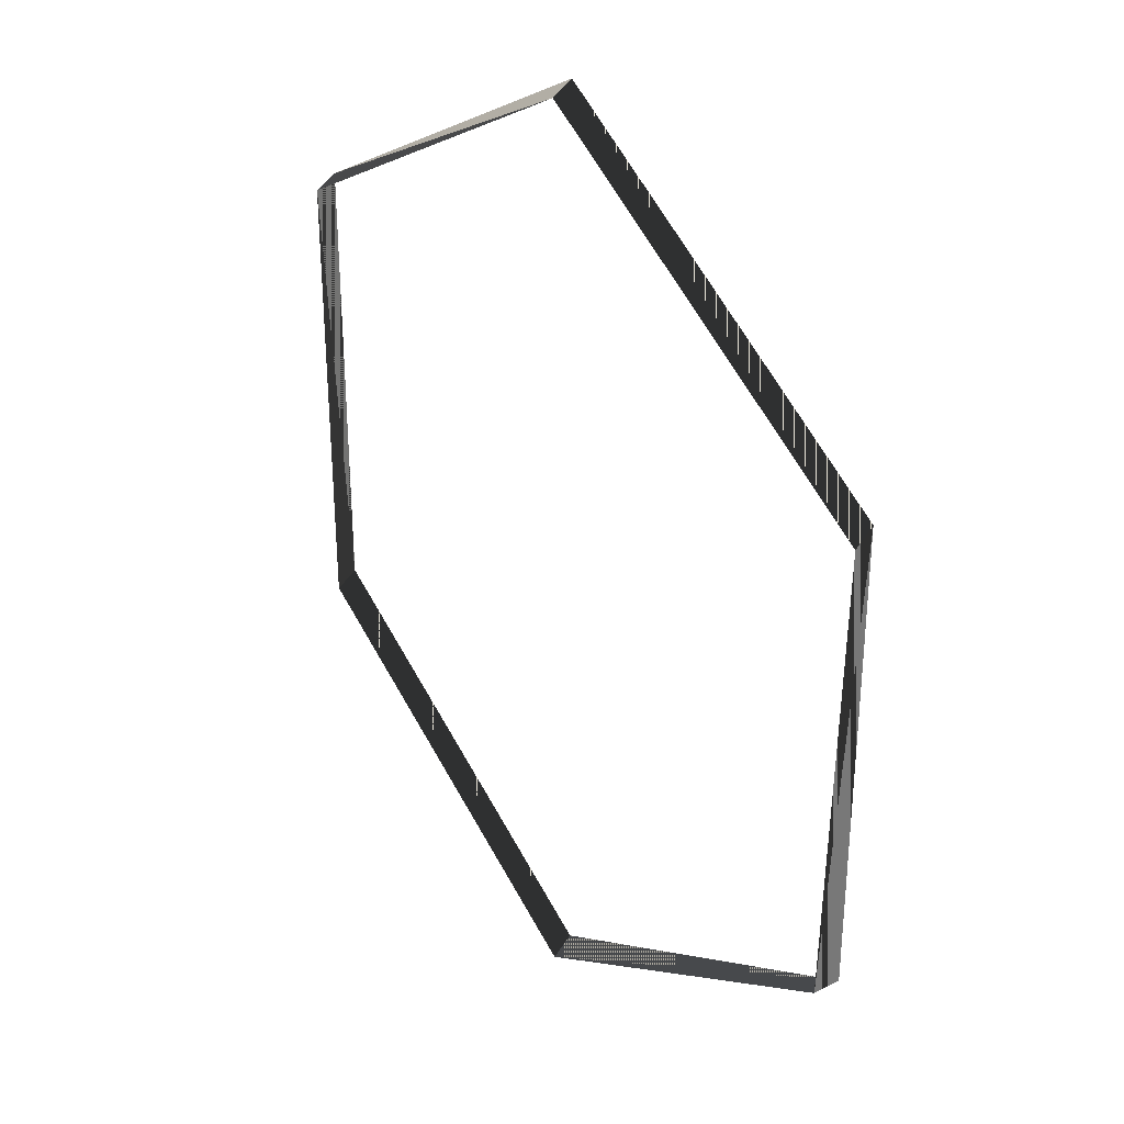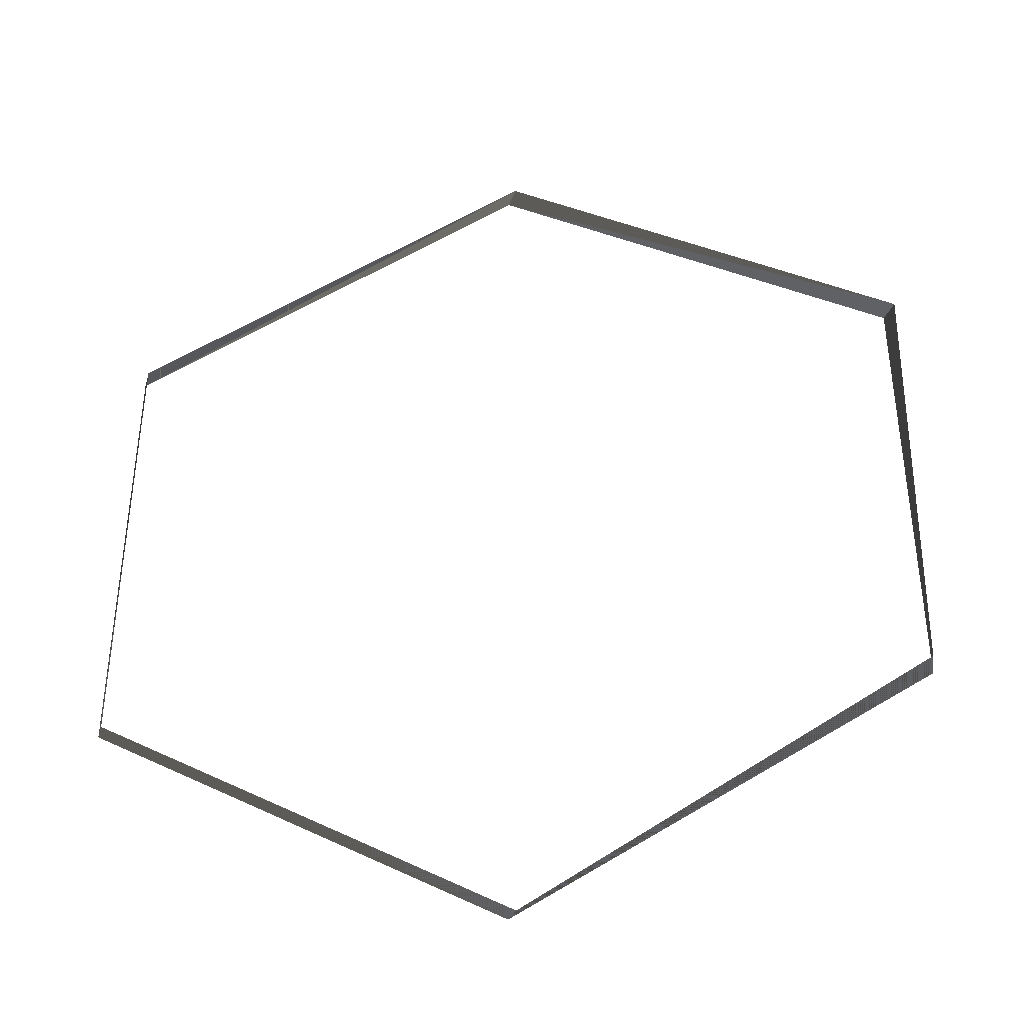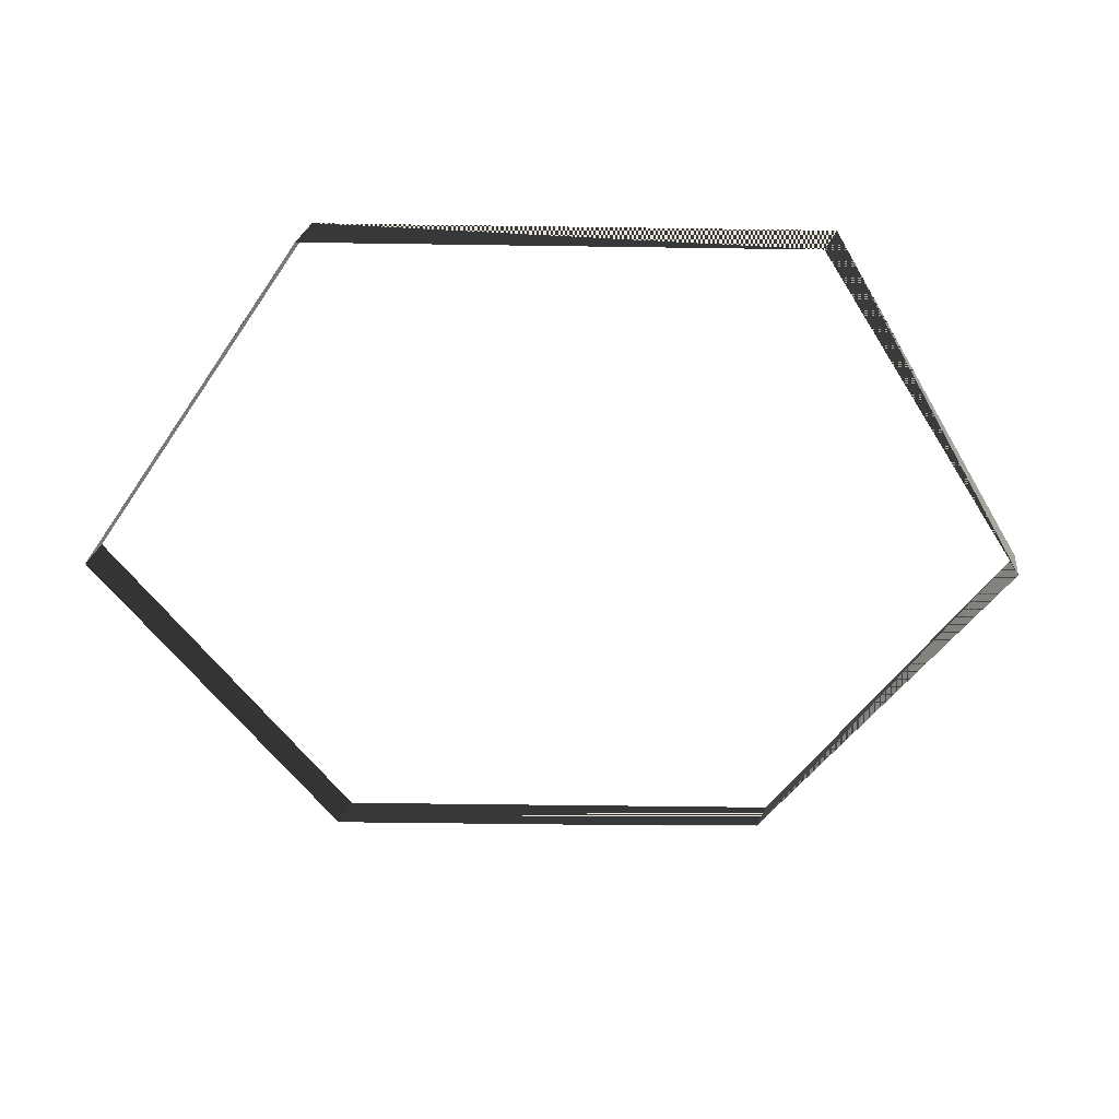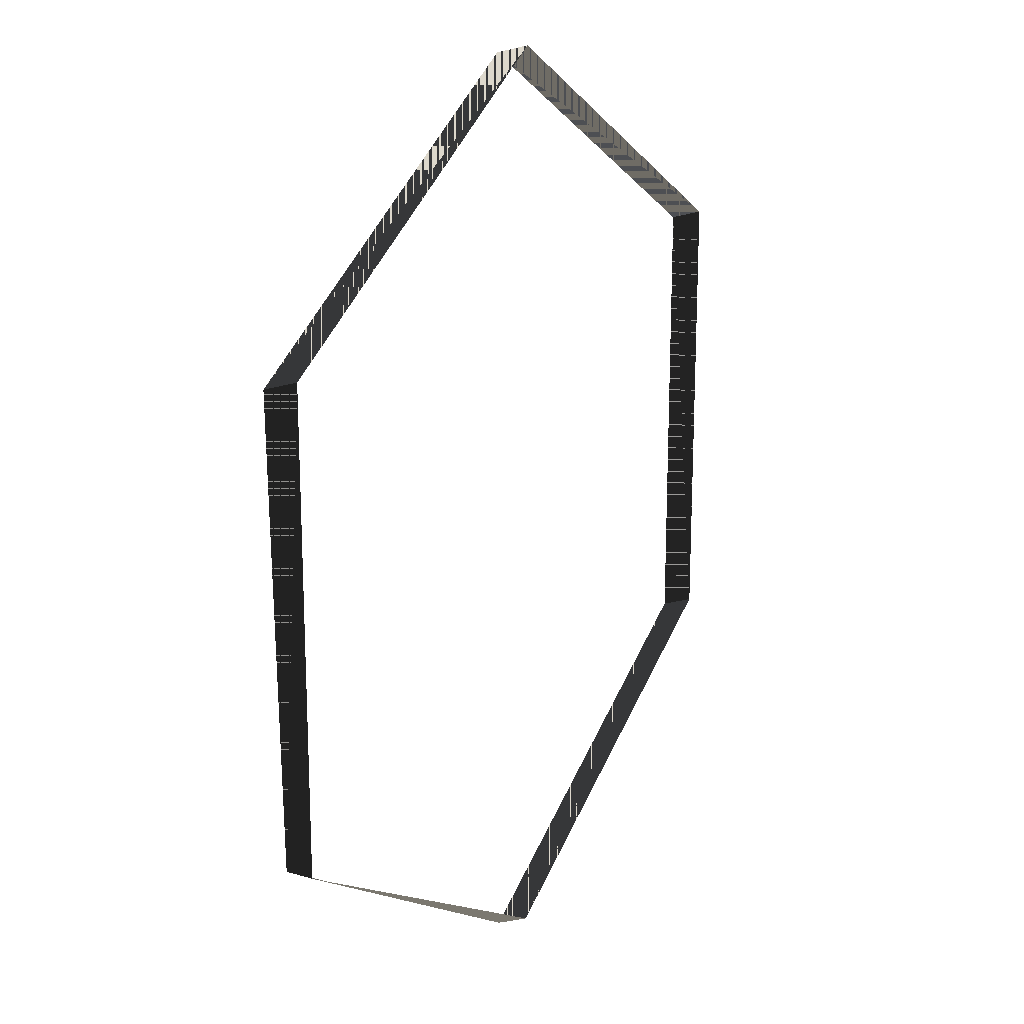
<metadata>
{"format":"obj","ext":"obj","renderer":"f3d","projection":"perspective","resolution":1024,"background":"white","views":[{"elev":32.6,"azim":54.8,"up":"+Y"},{"elev":-39.7,"azim":7.6,"up":"+Y"},{"elev":-45.1,"azim":-31.0,"up":"+Z"},{"elev":18.9,"azim":119.0,"up":"+Y"}]}
</metadata>
<code>
v -0.866 0.5 0.8305
v -0.8425 0.4846 0.8886
v 0.02354 0.9846 0.8886
v 0 1 0.8305
v -0.866 -0.5 0.8305
v -0.8425 -0.5154 0.8886
v -0.8425 0.4846 0.8886
v -0.866 0.5 0.8305
v -0 -1 0.8305
v 0.02354 -1.015 0.8886
v -0.8425 -0.5154 0.8886
v -0.866 -0.5 0.8305
v 0.866 -0.5 0.8305
v 0.866 -0.5 0.8903
v 0.02354 -1.015 0.8886
v -0 -1 0.8305
v 0.866 0.5 0.8305
v 0.8896 0.4846 0.8886
v 0.866 -0.5 0.8903
v 0.866 -0.5 0.8305
v 0 1 0.8305
v 0.02354 0.9846 0.8886
v 0.8896 0.4846 0.8886
v 0.866 0.5 0.8305
f 1 2 3
f 1 3 4
f 5 6 7
f 5 7 8
f 9 10 11
f 9 11 12
f 13 14 15
f 13 15 16
f 17 18 19
f 17 19 20
f 21 22 23
f 21 23 24
f 3 2 1
f 4 3 1
f 7 6 5
f 8 7 5
f 11 10 9
f 12 11 9
f 15 14 13
f 16 15 13
f 19 18 17
f 20 19 17
f 23 22 21
f 24 23 21

</code>
